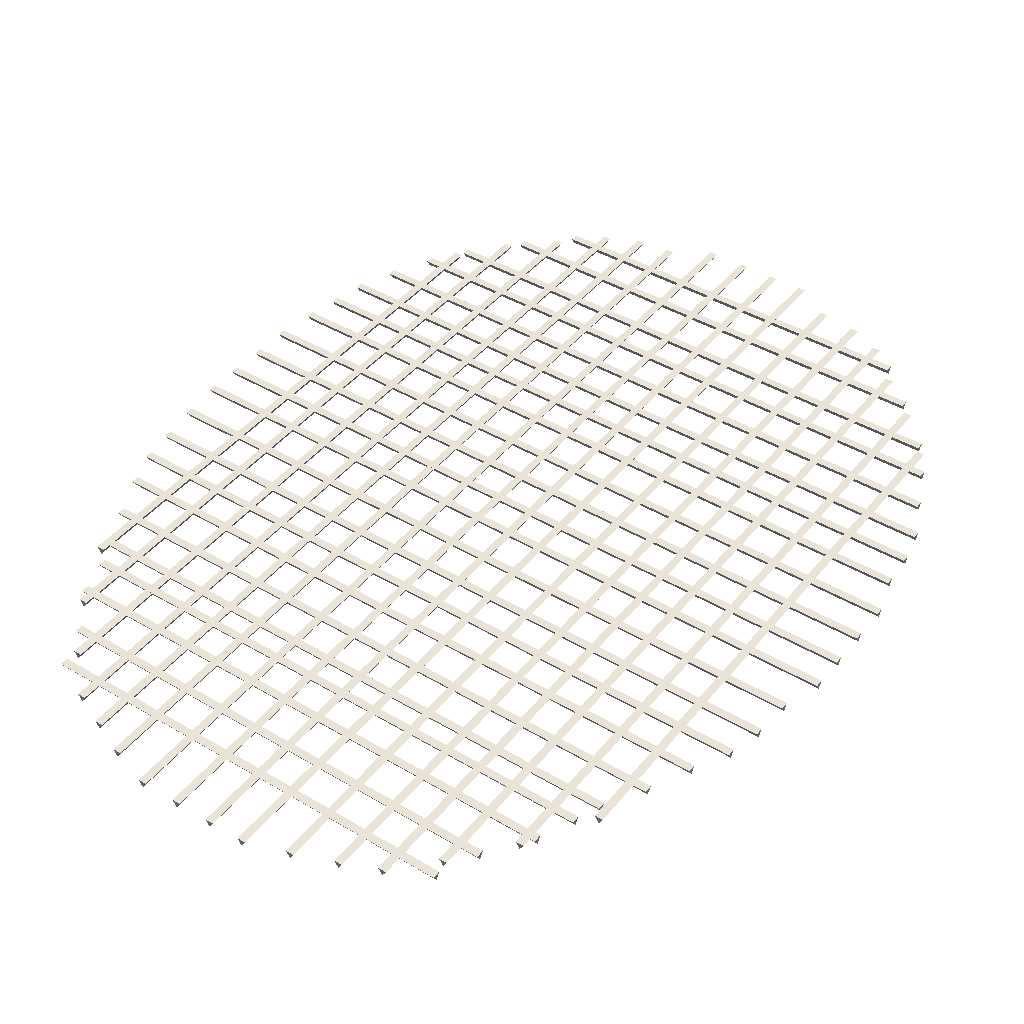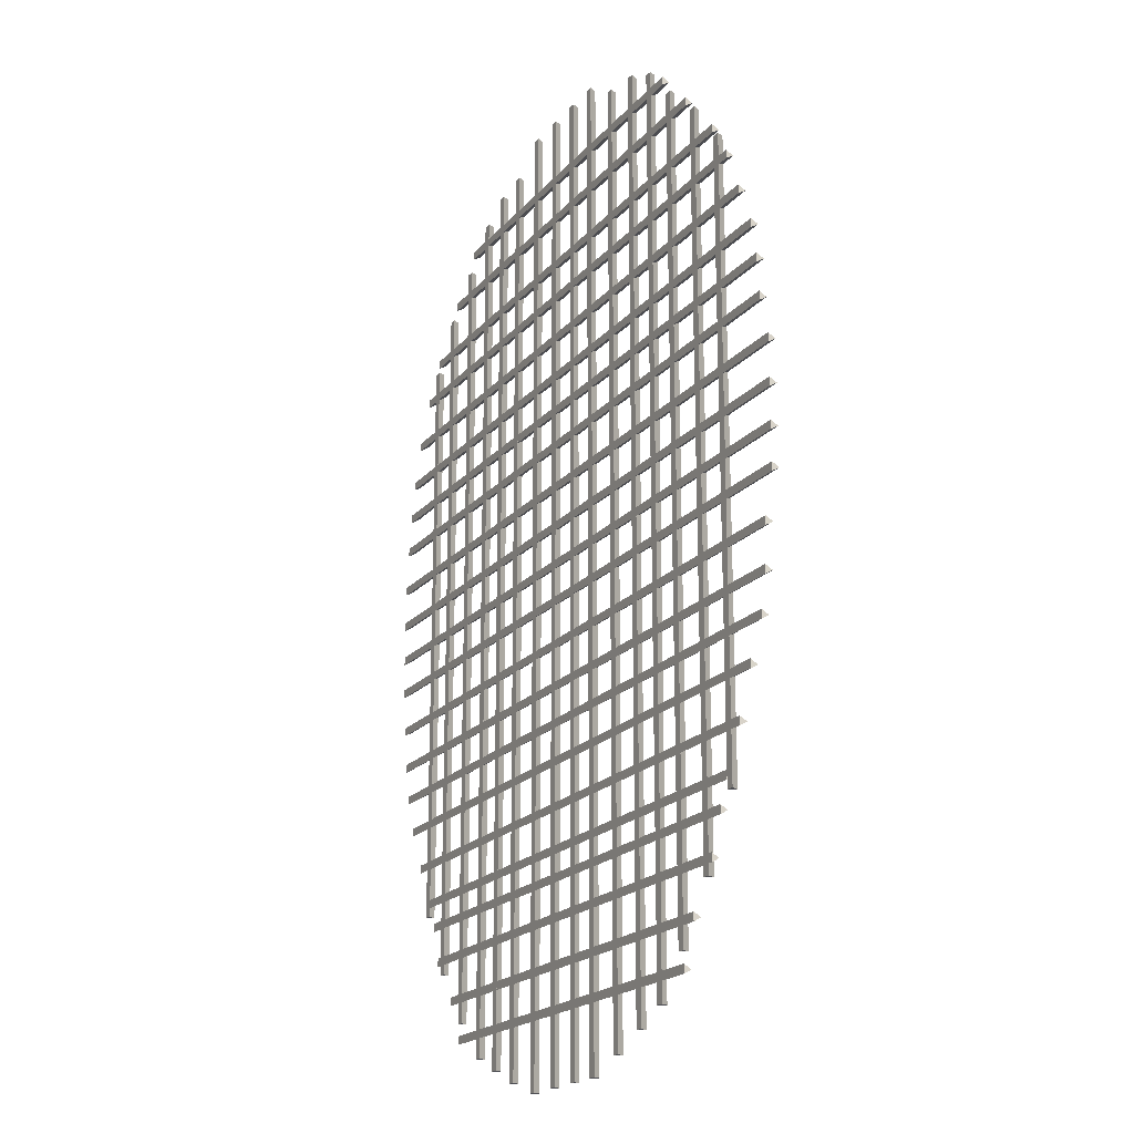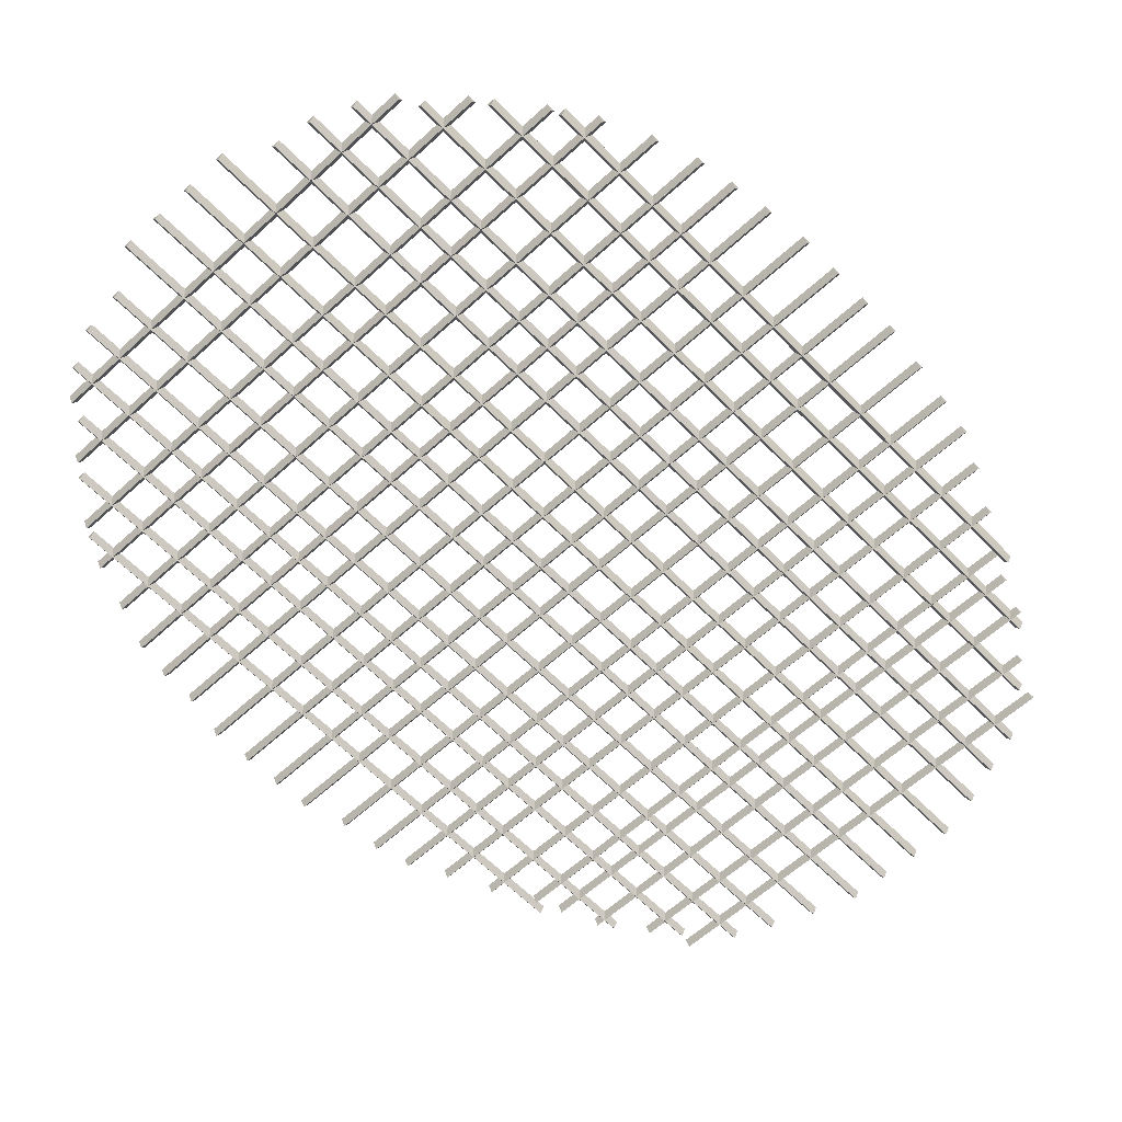
<metadata>
{"format":"obj","ext":"obj","renderer":"f3d","projection":"perspective","resolution":1024,"background":"white","views":[{"elev":42.8,"azim":35.4,"up":"+Z"},{"elev":-19.3,"azim":62.7,"up":"+Y"},{"elev":-59.3,"azim":-136.6,"up":"+Z"}]}
</metadata>
<code>
o MeshCube_1755_0_GeomSubset_2
v -12.91 2.257 0.000819
v -13.12 2.257 0.000819
v -12.91 2.258 -0.001638
v -13.12 2.258 -0.001638
v -12.91 2.272 0.000819
v -13.11 2.272 0.000819
v -12.91 2.269 0.000819
v -13.11 2.269 0.000819
v -12.91 2.271 -0.001638
v -13.11 2.271 -0.001638
v -13.14 2.164 -0.001638
v -12.88 2.164 -0.001638
v -13.14 2.162 0.000819
v -12.88 2.162 0.000819
v -13.14 2.165 0.000819
v -12.88 2.165 0.000819
v -13.14 2.151 -0.001638
v -12.88 2.151 -0.001638
v -13.14 2.15 0.000819
v -12.88 2.15 0.000819
v -13.14 2.153 0.000819
v -12.88 2.153 0.000819
v -13.13 2.137 -0.001638
v -12.89 2.137 -0.001638
v -13.13 2.135 0.000819
v -12.89 2.135 0.000819
v -13.13 2.138 0.000819
v -12.89 2.138 0.000819
v -12.9 2.243 -0.001638
v -13.13 2.243 -0.001638
v -12.91 2.26 0.000819
v -13.12 2.26 0.000819
v -12.89 2.124 0.000819
v -13.13 2.124 0.000819
v -12.89 2.121 0.000819
v -13.13 2.121 0.000819
v -12.89 2.123 -0.001638
v -13.13 2.123 -0.001638
v -13.13 2.11 -0.001638
v -12.89 2.11 -0.001638
v -13.13 2.109 0.000819
v -12.89 2.109 0.000819
v -13.13 2.112 0.000819
v -12.89 2.112 0.000819
v -13.13 2.098 -0.001638
v -12.9 2.098 -0.001638
v -13.13 2.097 0.000819
v -12.9 2.097 0.000819
v -13.13 2.099 0.000819
v -12.9 2.099 0.000819
v -13.12 2.083 -0.001638
v -12.91 2.083 -0.001638
v -13.12 2.082 0.000819
v -12.91 2.082 0.000819
v -13.12 2.085 0.000819
v -12.91 2.085 0.000819
v -13.11 2.07 -0.001638
v -12.91 2.07 -0.001638
v -13.11 2.068 0.000819
v -12.91 2.068 0.000819
v -13.11 2.071 0.000819
v -12.91 2.071 0.000819
v -13.13 2.242 0.000819
v -12.9 2.242 0.000819
v -13.13 2.245 0.000819
v -12.9 2.245 0.000819
v -12.89 2.231 0.000819
v -13.13 2.231 0.000819
v -12.89 2.228 0.000819
v -13.13 2.228 0.000819
v -12.89 2.23 -0.001638
v -13.13 2.23 -0.001638
v -13.13 2.217 -0.001638
v -12.89 2.217 -0.001638
v -13.13 2.216 0.000819
v -12.89 2.216 0.000819
v -13.13 2.219 0.000819
v -12.89 2.219 0.000819
v -13.13 2.205 -0.001638
v -12.89 2.205 -0.001638
v -13.13 2.203 0.000819
v -12.89 2.203 0.000819
v -13.13 2.206 0.000819
v -12.89 2.206 0.000819
v -13.14 2.19 -0.001638
v -12.88 2.19 -0.001638
v -13.14 2.189 0.000819
v -12.88 2.189 0.000819
v -13.14 2.192 0.000819
v -12.88 2.192 0.000819
v -13.14 2.177 -0.001638
v -12.88 2.177 -0.001638
v -13.14 2.175 0.000819
v -12.88 2.175 0.000819
v -13.14 2.178 0.000819
v -12.88 2.178 0.000819
v -13.11 2.061 -0.001638
v -12.92 2.061 -0.001638
v -13.11 2.06 0.000819
v -12.92 2.06 0.000819
v -13.11 2.062 0.000819
v -12.92 2.062 0.000819
v -13.1 2.049 -0.001638
v -12.92 2.049 -0.001638
v -13.1 2.047 0.000819
v -12.92 2.047 0.000819
v -13.1 2.05 0.000819
v -12.92 2.05 0.000819
v -13.09 2.034 -0.001638
v -12.93 2.034 -0.001638
v -13.09 2.032 0.000819
v -12.93 2.032 0.000819
v -13.09 2.035 0.000819
v -12.93 2.035 0.000819
v -13.09 2.02 -0.001638
v -12.94 2.02 -0.001638
v -13.09 2.019 0.000819
v -12.94 2.019 0.000819
v -13.09 2.022 0.000819
v -12.94 2.022 0.000819
v -12.94 2.301 0.000819
v -13.08 2.301 0.000819
v -12.94 2.302 -0.001638
v -13.08 2.302 -0.001638
v -12.93 2.288 -0.001638
v -13.1 2.288 -0.001638
v -12.94 2.304 0.000819
v -13.08 2.304 0.000819
v -13.1 2.286 0.000819
v -12.93 2.286 0.000819
v -13.1 2.289 0.000819
v -12.93 2.289 0.000819
v -13.1 2.283 0.000819
v -13.1 2.044 0.000819
v -13.1 2.283 -0.001638
v -13.1 2.044 -0.001638
v -13.11 2.267 0.000819
v -13.11 2.066 0.000819
v -13.11 2.267 0.000819
v -13.11 2.066 0.000819
v -13.11 2.267 -0.001638
v -13.11 2.066 -0.001638
v -13 1.997 -0.001638
v -13 2.325 -0.001638
v -13 1.997 0.00082
v -13 2.325 0.000819
v -13.01 1.997 0.00082
v -13.01 2.325 0.000819
v -12.99 1.997 -0.001638
v -12.99 2.325 -0.001638
v -12.99 1.997 0.00082
v -12.99 2.325 0.000819
v -12.99 1.997 0.00082
v -12.99 2.325 0.000819
v -12.98 2.002 -0.001638
v -12.98 2.317 -0.001638
v -12.98 2.002 0.000819
v -12.98 2.317 0.000819
v -12.98 2.002 0.000819
v -12.98 2.317 0.000819
v -13.08 2.296 -0.001638
v -13.08 2.026 -0.001638
v -13.1 2.283 0.000819
v -13.1 2.044 0.000819
v -12.97 2.315 0.000819
v -12.97 2.007 0.000819
v -12.96 2.315 0.000819
v -12.96 2.007 0.000819
v -12.96 2.315 -0.001638
v -12.96 2.007 -0.001638
v -12.95 2.012 -0.001638
v -12.95 2.31 -0.001638
v -12.95 2.012 0.000819
v -12.95 2.31 0.000819
v -12.95 2.012 0.000819
v -12.95 2.31 0.000819
v -12.94 2.026 -0.001638
v -12.94 2.296 -0.001638
v -12.94 2.026 0.000819
v -12.94 2.296 0.000819
v -12.94 2.026 0.000819
v -12.94 2.296 0.000819
v -12.92 2.044 -0.001638
v -12.92 2.283 -0.001638
v -12.92 2.044 0.000819
v -12.92 2.283 0.000819
v -12.93 2.044 0.000819
v -12.93 2.283 0.000819
v -12.91 2.066 -0.001638
v -12.91 2.267 -0.001638
v -12.91 2.066 0.000819
v -12.91 2.267 0.000819
v -12.91 2.066 0.000819
v -12.91 2.267 0.000819
v -13.08 2.026 0.000819
v -13.08 2.296 0.000819
v -13.09 2.026 0.000819
v -13.09 2.296 0.000819
v -13.07 2.31 0.000819
v -13.07 2.012 0.000819
v -13.07 2.31 0.000819
v -13.07 2.012 0.000819
v -13.07 2.31 -0.001638
v -13.07 2.012 -0.001638
v -13.06 2.007 -0.001638
v -13.06 2.315 -0.001638
v -13.06 2.007 0.000819
v -13.06 2.315 0.000819
v -13.06 2.007 0.000819
v -13.06 2.315 0.000819
v -13.05 2.002 -0.001638
v -13.05 2.317 -0.001638
v -13.04 2.002 0.000819
v -13.04 2.317 0.000819
v -13.05 2.002 0.000819
v -13.05 2.317 0.000819
v -13.03 1.997 -0.001638
v -13.03 2.325 -0.001638
v -13.03 1.997 0.00082
v -13.03 2.325 0.000819
v -13.03 1.997 0.00082
v -13.03 2.325 0.000819
v -13.02 1.997 -0.001638
v -13.02 2.325 -0.001638
v -13.02 1.997 0.00082
v -13.02 2.325 0.000819
v -13.02 1.997 0.00082
v -13.02 2.325 0.000819
v -13.02 1.874 -0.007877
v -13.03 1.874 0.003013
v -13.01 1.874 -0.003012
v -13.02 1.874 0.007878
v -13.03 1.892 -0.006741
v -13.03 1.891 0.002578
v -13.02 1.893 -0.002577
v -13.02 1.892 0.006741
v -13.04 1.935 -0.006741
v -13.05 1.934 0.002578
v -13.03 1.939 -0.002577
v -13.04 1.937 0.006741
v -13.06 1.979 -0.006741
v -13.07 1.977 0.002578
v -13.06 1.984 -0.002577
v -13.06 1.982 0.006741
v -13.09 2.021 -0.006482
v -13.09 2.019 0.002479
v -13.08 2.026 -0.002478
v -13.08 2.024 0.006482
v -13.11 2.05 -0.006482
v -13.11 2.048 0.002479
v -13.1 2.054 -0.002478
v -13.1 2.053 0.006482
v -13.13 2.1 -0.006482
v -13.13 2.099 0.002479
v -13.12 2.102 -0.002478
v -13.12 2.101 0.006482
v -13.14 2.152 -0.006482
v -13.14 2.152 0.002479
v -13.13 2.152 -0.002478
v -13.13 2.152 0.006482
v -13.13 2.216 -0.006482
v -13.14 2.217 0.002479
v -13.13 2.215 -0.002478
v -13.13 2.216 0.006482
v -13.12 2.266 -0.00686
v -13.12 2.269 0.002623
v -13.11 2.261 -0.002623
v -13.11 2.263 0.00686
v -13.09 2.297 -0.00686
v -13.09 2.3 0.002623
v -13.08 2.289 -0.002623
v -13.09 2.293 0.00686
v -13.06 2.317 -0.00686
v -13.06 2.321 0.002623
v -13.05 2.307 -0.002623
v -13.05 2.311 0.00686
v -13.01 2.329 0.002623
v -13.01 2.315 -0.002623
v -13 1.874 -0.007877
v -13 1.874 0.003013
v -13.01 1.874 -0.003012
v -13.01 1.874 0.007878
v -13 1.892 -0.006741
v -12.99 1.891 0.002578
v -13.01 1.893 -0.002577
v -13 1.892 0.006741
v -12.98 1.935 -0.006741
v -12.98 1.934 0.002578
v -12.99 1.939 -0.002577
v -12.99 1.937 0.006741
v -12.96 1.979 -0.006741
v -12.96 1.977 0.002578
v -12.97 1.984 -0.002577
v -12.97 1.982 0.006741
v -12.94 2.021 -0.006482
v -12.93 2.019 0.002479
v -12.94 2.026 -0.002478
v -12.94 2.024 0.006482
v -12.92 2.05 -0.006482
v -12.91 2.048 0.002479
v -12.92 2.054 -0.002478
v -12.92 2.053 0.006482
v -12.89 2.1 -0.006482
v -12.89 2.099 0.002479
v -12.9 2.102 -0.002478
v -12.9 2.101 0.006482
v -12.89 2.152 -0.006482
v -12.88 2.152 0.002479
v -12.89 2.152 -0.002478
v -12.89 2.152 0.006482
v -12.89 2.216 -0.006482
v -12.89 2.217 0.002479
v -12.9 2.215 -0.002478
v -12.89 2.216 0.006482
v -12.91 2.266 -0.00686
v -12.9 2.269 0.002623
v -12.91 2.261 -0.002623
v -12.91 2.263 0.00686
v -12.93 2.297 -0.00686
v -12.93 2.3 0.002623
v -12.94 2.289 -0.002623
v -12.94 2.293 0.00686
v -12.97 2.317 -0.00686
v -12.97 2.321 0.002623
v -12.97 2.307 -0.002623
v -12.97 2.311 0.00686
v -13.01 2.324 -0.00686
v -13.01 2.319 0.00686
v -13.03 1.861 0.002643
v -13.02 1.861 -0.006911
v -13.01 1.861 -0.002642
v -13.02 1.861 0.006911
v -13 1.861 0.002643
v -13 1.861 -0.006911
v -13.01 1.861 -0.002642
v -13.01 1.861 0.006911
v -13.09 2.02 -0.005611
v -13.09 2.018 0.002146
v -13.08 2.027 -0.002145
v -13.08 2.024 0.005611
v -13.06 1.997 0.002146
v -13.06 2 -0.005611
v -13.05 2.008 -0.002145
v -13.05 2.004 0.005612
v -13.03 1.99 0.002146
v -13.03 1.993 -0.005611
v -13.03 2.001 -0.002145
v -13.03 1.997 0.005612
v -13.01 1.988 0.002146
v -13.01 1.991 -0.005611
v -13.01 1.999 -0.002145
v -12.94 2.02 -0.005611
v -12.93 2.018 0.002146
v -12.94 2.027 -0.002145
v -12.94 2.024 0.005611
v -12.96 1.997 0.002146
v -12.97 2 -0.005611
v -12.97 2.008 -0.002145
v -12.97 2.004 0.005612
v -12.99 1.99 0.002146
v -12.99 1.993 -0.005611
v -12.99 2.001 -0.002145
v -12.99 1.997 0.005612
v -13.01 1.996 0.005612
v -13.03 1.781 0
v -13.01 1.859 0.01672
v -13 1.781 0
v -13.03 1.698 0
v -13.01 1.781 -0.01682
v -13.01 1.781 0.01682
v -13.01 1.69 -0.0194
v -13.01 1.698 -0.01753
v -13.01 1.698 0.01753
v -13 1.698 0
v -13.01 1.683 0.02055
v -13.03 1.69 0
v -13.01 1.69 0.0194
v -12.99 1.69 0
v -12.99 1.678 0
v -12.99 1.683 0
v -13.01 1.683 -0.02055
v -13.03 1.683 0
v -13.01 1.677 0
v -13.01 1.678 -0.01934
v -13.03 1.678 0
v -13.01 1.678 0.01934
v -13 1.862 0
v -13.03 1.859 0
v -13 1.859 0
v -13.01 1.859 -0.01672
v -13.01 1.865 0.01611
v -13.01 1.862 -0.01662
v -13.01 1.862 0.01662
v -13.03 1.862 0
v -13.01 1.867 0.01559
v -13.03 1.865 0
v -13 1.865 0
v -13.01 1.865 -0.01611
v -13.01 1.872 0.01205
v -13.03 1.867 0
v -13 1.867 0
v -13.01 1.867 -0.01559
v -13.01 1.877 0
v -13.03 1.872 0
v -13 1.872 0
v -13.01 1.872 -0.01205
v -13.03 1.781 -0.01261
v -13.03 1.722 0
v -13.03 1.781 0.01261
v -13.03 1.839 0
v -13.01 1.839 -0.01679
v -13.01 1.839 0.0168
v -13 1.839 0
v -13 1.781 -0.01261
v -13 1.781 0.01261
v -13 1.722 0
v -13.01 1.722 -0.017
v -13.01 1.722 0.017
v -13.03 1.694 0
v -12.99 1.694 0
v -13.01 1.694 -0.01835
v -13.01 1.694 0.01835
v -13.03 1.698 -0.01315
v -13.03 1.698 0.01315
v -13 1.698 -0.01315
v -13 1.698 0.01315
v -13.03 1.686 0
v -12.99 1.686 0
v -13.01 1.686 -0.02026
v -13.01 1.686 0.02026
v -13 1.69 -0.01455
v -13.03 1.69 -0.01455
v -13.03 1.69 0.01455
v -13 1.69 0.01455
v -13.03 1.68 0
v -12.99 1.68 0
v -13.01 1.68 -0.02025
v -13.01 1.68 0.02025
v -13.03 1.683 0.01541
v -13 1.683 0.01541
v -13 1.683 -0.01541
v -13.03 1.683 -0.01541
v -13.03 1.677 0
v -13 1.677 0
v -13.01 1.677 -0.0139
v -13.01 1.677 0.0139
v -13 1.678 0.01451
v -13 1.678 -0.01451
v -13.03 1.678 -0.01451
v -13.03 1.678 0.01451
v -13.03 1.86 0
v -13.01 1.86 -0.01664
v -13.01 1.86 0.01664
v -13 1.86 0
v -13 1.859 0.01254
v -13.03 1.859 0.01254
v -13.03 1.859 -0.01254
v -13 1.859 -0.01254
v -13.03 1.864 0
v -13.01 1.864 -0.01649
v -13.01 1.864 0.01649
v -13 1.864 0
v -13 1.862 -0.01246
v -13 1.862 0.01247
v -13.03 1.862 -0.01246
v -13.03 1.862 0.01247
v -13.03 1.866 0
v -13.01 1.866 -0.01572
v -13.01 1.866 0.01572
v -13 1.866 0
v -13 1.865 0.01208
v -13.03 1.865 0.01208
v -13.03 1.865 -0.01208
v -13 1.865 -0.01208
v -13.03 1.869 0
v -13.01 1.869 -0.01471
v -13.01 1.869 0.01471
v -13 1.869 0
v -13 1.867 0.0117
v -13.02 1.867 0.0117
v -13.02 1.867 -0.0117
v -13 1.867 -0.0117
v -13.03 1.875 0
v -13.01 1.875 -0.007258
v -13.01 1.875 0.007259
v -13 1.875 0
v -13 1.872 0.009034
v -13.02 1.872 0.009034
v -13.02 1.872 -0.009033
v -13 1.872 -0.009033
v -13.03 1.722 -0.01275
v -13.03 1.722 0.01275
v -13.03 1.839 -0.0126
v -13.03 1.839 0.0126
v -13 1.722 -0.01275
v -13 1.722 0.01275
v -13 1.839 -0.0126
v -13 1.839 0.0126
v -13.03 1.694 -0.01376
v -13.03 1.694 0.01377
v -13 1.694 -0.01376
v -13 1.694 0.01377
v -13.03 1.686 -0.0152
v -13.03 1.686 0.0152
v -13 1.686 -0.0152
v -13 1.686 0.0152
v -13.03 1.68 -0.01519
v -13.03 1.68 0.01519
v -13 1.68 -0.01519
v -13 1.68 0.01519
v -13.02 1.678 -0.01048
v -13.02 1.678 0.01048
v -13 1.678 -0.01048
v -13 1.678 0.01048
v -13.03 1.86 -0.01248
v -13.03 1.86 0.01248
v -13 1.86 -0.01248
v -13 1.86 0.01248
v -13.03 1.864 -0.01237
v -13.03 1.864 0.01237
v -13 1.864 -0.01237
v -13 1.864 0.01237
v -13.02 1.866 -0.01179
v -13.02 1.866 0.01179
v -13 1.866 -0.01179
v -13 1.866 0.01179
v -13.02 1.869 -0.01103
v -13.02 1.869 0.01103
v -13 1.869 -0.01103
v -13 1.869 0.01103
v -13.02 1.875 0.005903
v -13.02 1.875 -0.005902
v -13 1.875 -0.005902
v -13 1.875 0.005903
f 32 31 3 4
f 4 3 1 2
f 2 1 31 32
f 1 3 31
f 4 2 32
f 6 5 9 10
f 10 9 7 8
f 8 7 5 6
f 7 9 5
f 10 8 6
f 11 12 14 13
f 13 14 16 15
f 14 12 16
f 15 16 12 11
f 11 13 15
f 17 18 20 19
f 19 20 22 21
f 20 18 22
f 21 22 18 17
f 17 19 21
f 23 24 26 25
f 25 26 28 27
f 26 24 28
f 27 28 24 23
f 23 25 27
f 65 66 29 30
f 30 29 64 63
f 63 64 66 65
f 64 29 66
f 30 63 65
f 35 37 33
f 38 37 35 36
f 34 33 37 38
f 38 36 34
f 36 35 33 34
f 39 40 42 41
f 41 42 44 43
f 42 40 44
f 43 44 40 39
f 39 41 43
f 45 46 48 47
f 47 48 50 49
f 48 46 50
f 49 50 46 45
f 45 47 49
f 51 52 54 53
f 53 54 56 55
f 54 52 56
f 55 56 52 51
f 51 53 55
f 57 58 60 59
f 59 60 62 61
f 60 58 62
f 61 62 58 57
f 57 59 61
f 69 71 67
f 72 71 69 70
f 68 67 71 72
f 72 70 68
f 70 69 67 68
f 73 74 76 75
f 75 76 78 77
f 76 74 78
f 77 78 74 73
f 73 75 77
f 79 80 82 81
f 81 82 84 83
f 82 80 84
f 83 84 80 79
f 79 81 83
f 85 86 88 87
f 87 88 90 89
f 88 86 90
f 89 90 86 85
f 85 87 89
f 91 92 94 93
f 93 94 96 95
f 94 92 96
f 95 96 92 91
f 91 93 95
f 97 98 100 99
f 99 100 102 101
f 100 98 102
f 101 102 98 97
f 97 99 101
f 103 104 106 105
f 105 106 108 107
f 106 104 108
f 107 108 104 103
f 103 105 107
f 109 110 112 111
f 111 112 114 113
f 112 110 114
f 113 114 110 109
f 109 111 113
f 115 116 118 117
f 117 118 120 119
f 118 116 120
f 119 120 116 115
f 115 117 119
f 128 127 123 124
f 124 123 121 122
f 122 121 127 128
f 121 123 127
f 124 122 128
f 131 132 125 126
f 126 125 130 129
f 129 130 132 131
f 130 125 132
f 126 129 131
f 164 163 135 136
f 136 135 133 134
f 134 133 163 164
f 133 135 163
f 136 134 164
f 138 137 141 142
f 142 141 139 140
f 140 139 137 138
f 139 141 137
f 142 140 138
f 143 144 146 145
f 145 146 148 147
f 146 144 148
f 147 148 144 143
f 143 145 147
f 149 150 152 151
f 151 152 154 153
f 152 150 154
f 153 154 150 149
f 149 151 153
f 155 156 158 157
f 157 158 160 159
f 158 156 160
f 159 160 156 155
f 155 157 159
f 197 198 161 162
f 162 161 196 195
f 195 196 198 197
f 196 161 198
f 162 195 197
f 167 169 165
f 170 169 167 168
f 166 165 169 170
f 170 168 166
f 168 167 165 166
f 171 172 174 173
f 173 174 176 175
f 174 172 176
f 175 176 172 171
f 171 173 175
f 177 178 180 179
f 179 180 182 181
f 180 178 182
f 181 182 178 177
f 177 179 181
f 183 184 186 185
f 185 186 188 187
f 186 184 188
f 187 188 184 183
f 183 185 187
f 189 190 192 191
f 191 192 194 193
f 192 190 194
f 193 194 190 189
f 189 191 193
f 201 203 199
f 204 203 201 202
f 200 199 203 204
f 204 202 200
f 202 201 199 200
f 205 206 208 207
f 207 208 210 209
f 208 206 210
f 209 210 206 205
f 205 207 209
f 211 212 214 213
f 213 214 216 215
f 214 212 216
f 215 216 212 211
f 211 213 215
f 217 218 220 219
f 219 220 222 221
f 220 218 222
f 221 222 218 217
f 217 219 221
f 223 224 226 225
f 225 226 228 227
f 226 224 228
f 227 228 224 223
f 223 225 227

</code>
